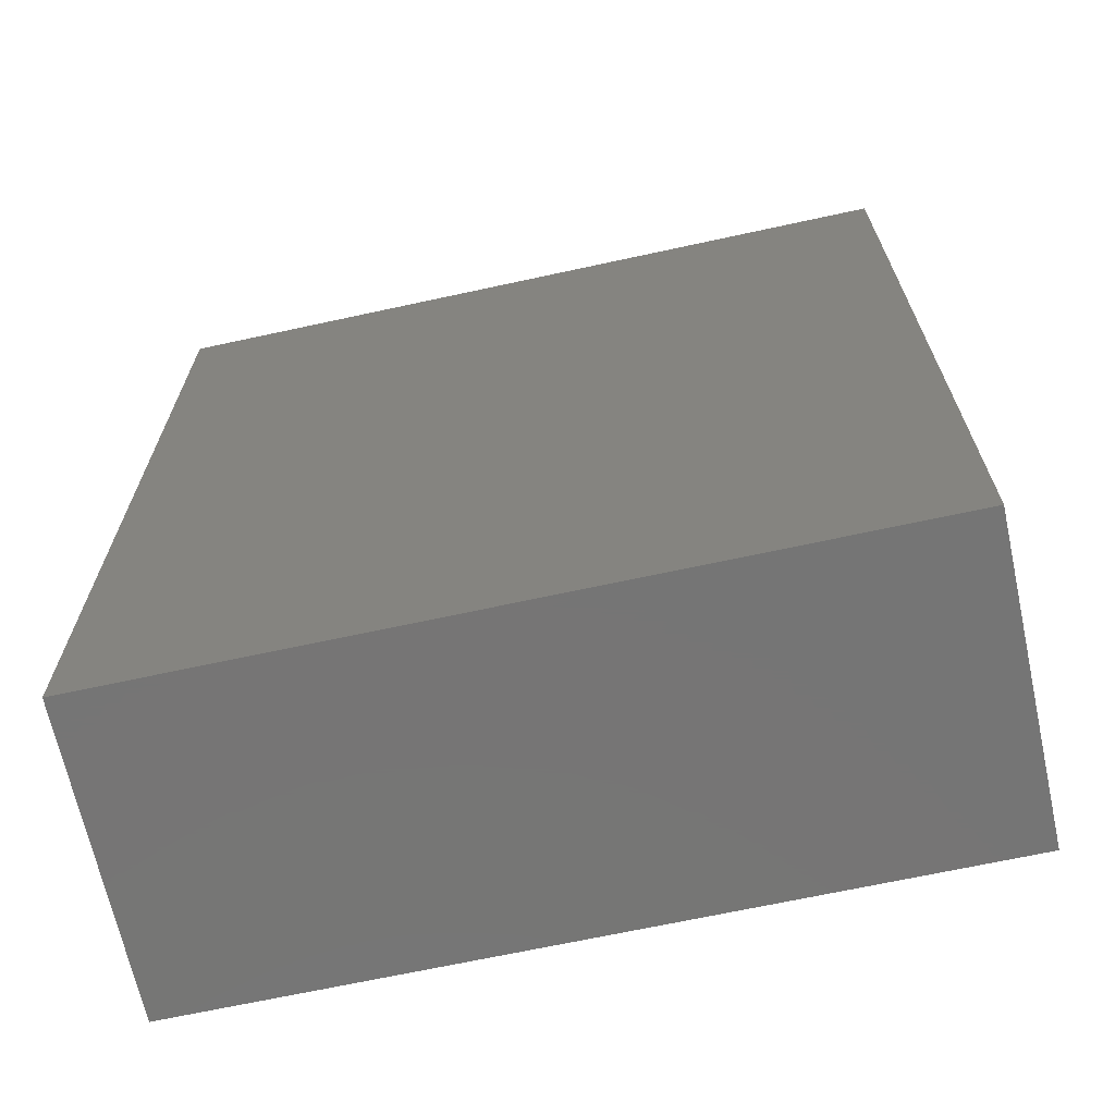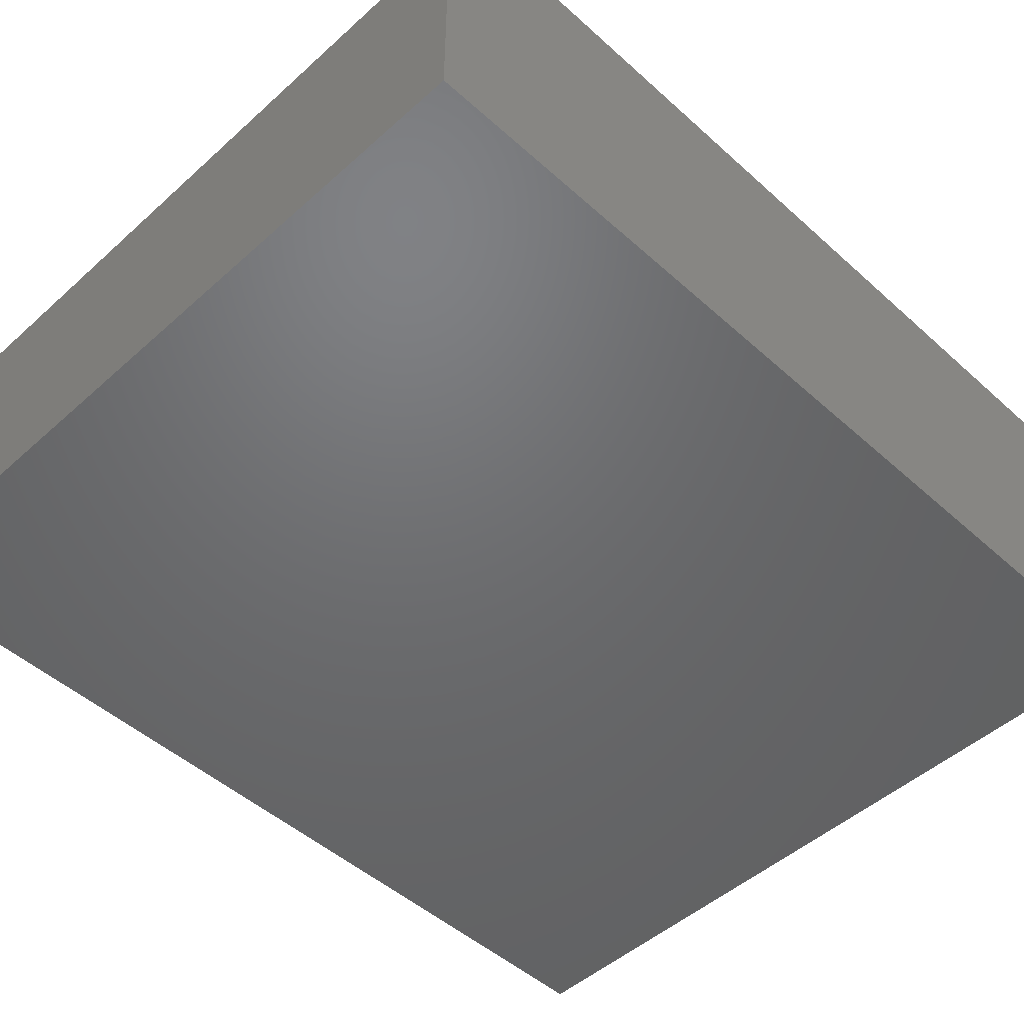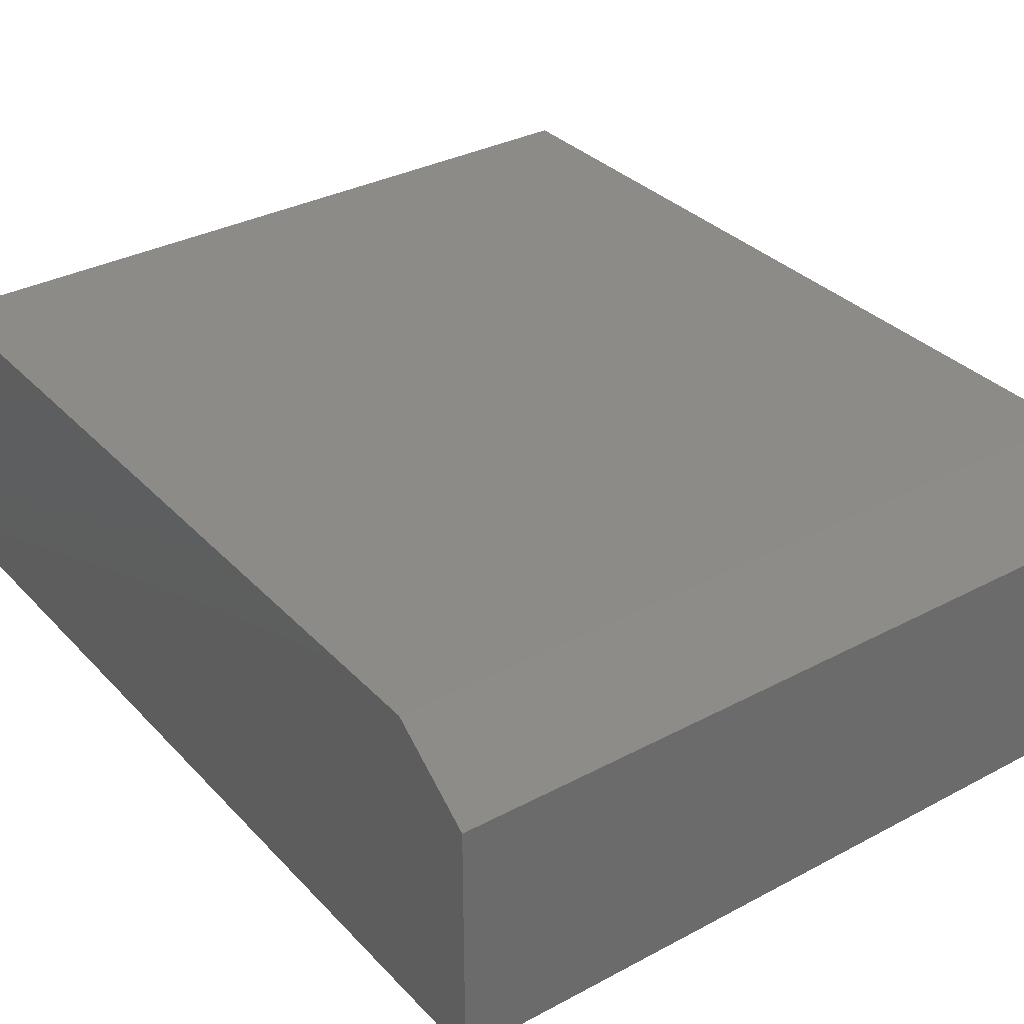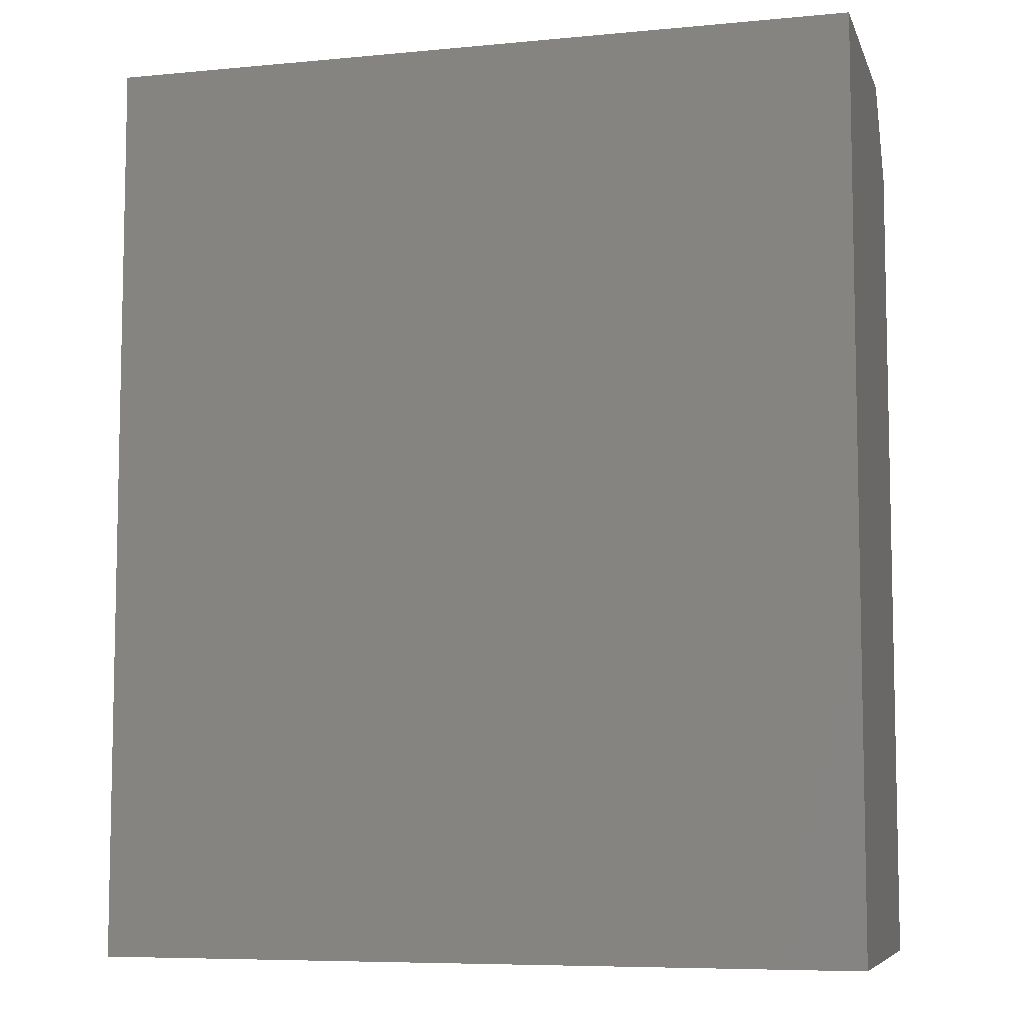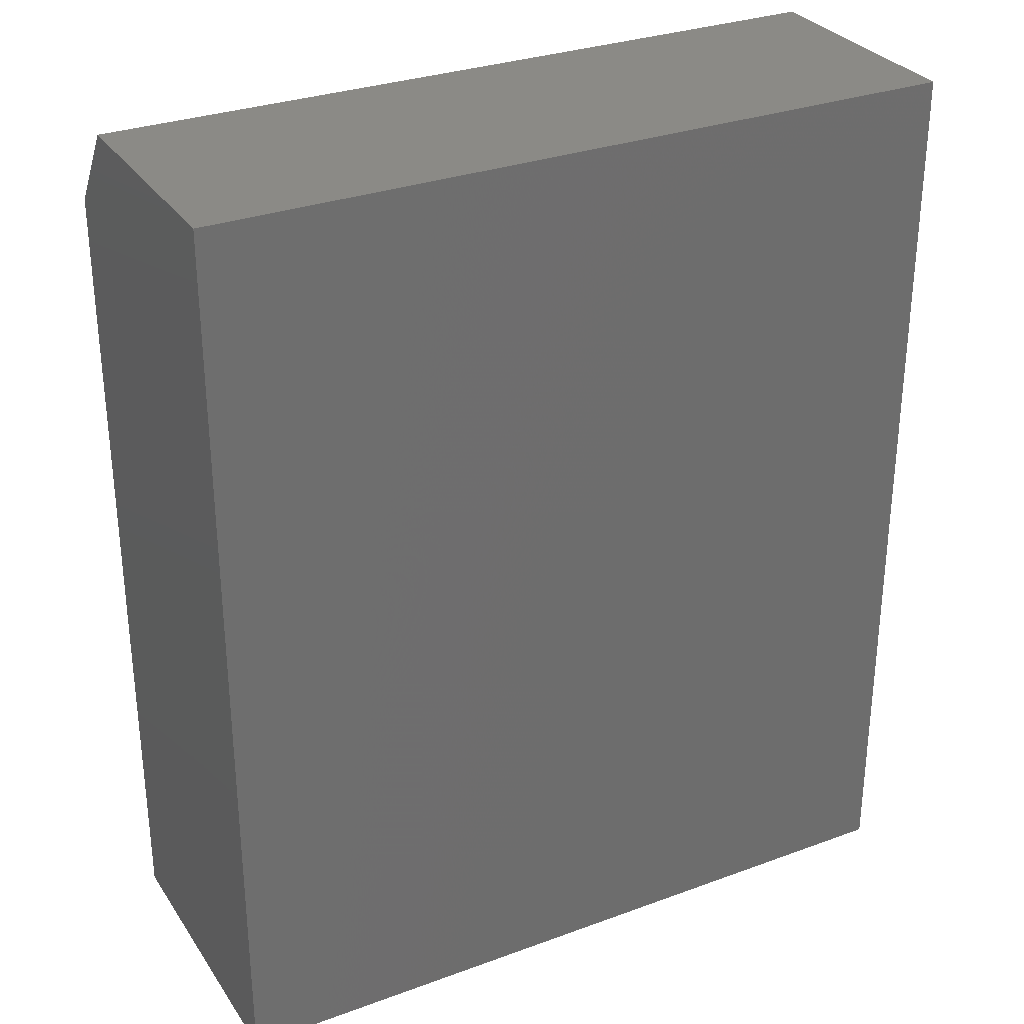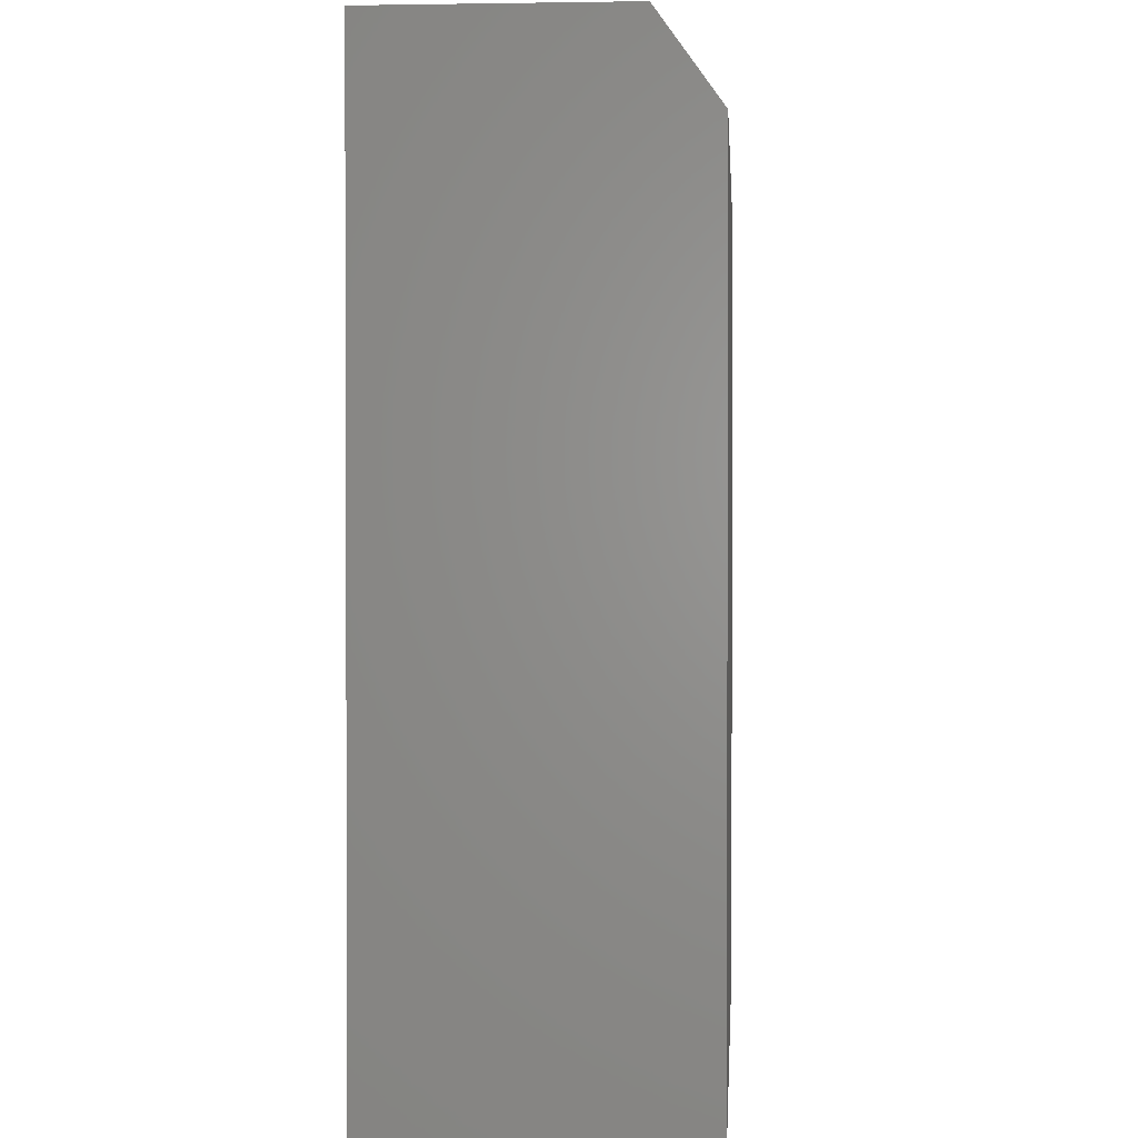
<metadata>
{"format":"stl","ext":"stl","renderer":"f3d","projection":"perspective","resolution":1024,"background":"white","views":[{"elev":-67.8,"azim":12.3,"up":"+Z"},{"elev":-48.7,"azim":45.0,"up":"+Y"},{"elev":33.4,"azim":-36.0,"up":"+Y"},{"elev":-7.3,"azim":15.2,"up":"+Z"},{"elev":30.5,"azim":-27.9,"up":"+Z"},{"elev":1.3,"azim":94.0,"up":"+Z"}]}
</metadata>
<code>
# stl→obj: 10 verts, 16 faces
v -0.625 0.25 -0.75
v -0.625 0.25 0.6094
v 0.6224 0.25 -0.75
v 0.6224 0.25 0.6094
v -0.625 -0.25 -0.75
v -0.625 -0.25 0.75
v -0.625 0.1484 0.75
v 0.6224 -0.25 0.75
v 0.6224 0.1484 0.75
v 0.6224 -0.25 -0.75
f 1 2 3
f 3 2 4
f 1 5 2
f 2 5 6
f 2 6 7
f 8 9 6
f 6 9 7
f 10 3 8
f 8 3 4
f 8 4 9
f 9 4 7
f 7 4 2
f 5 10 6
f 6 10 8
f 5 1 10
f 10 1 3

</code>
